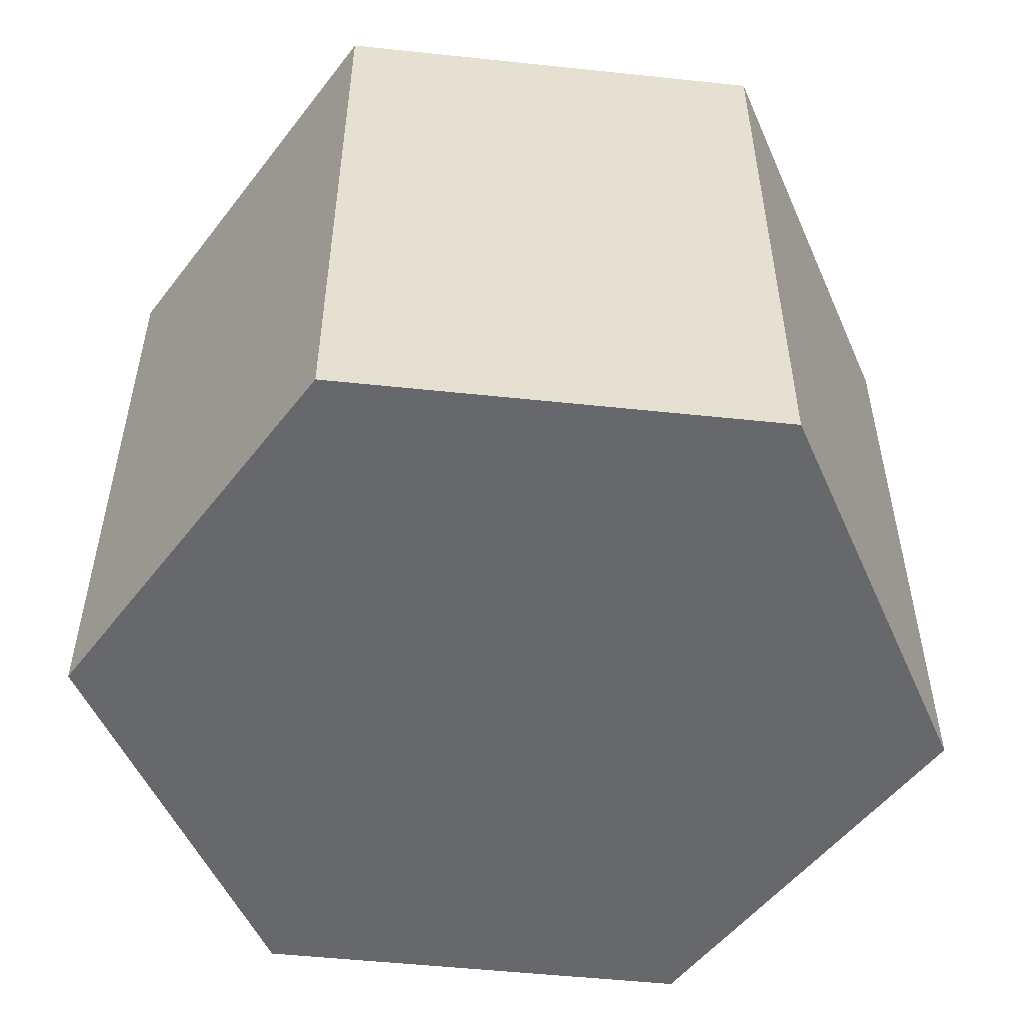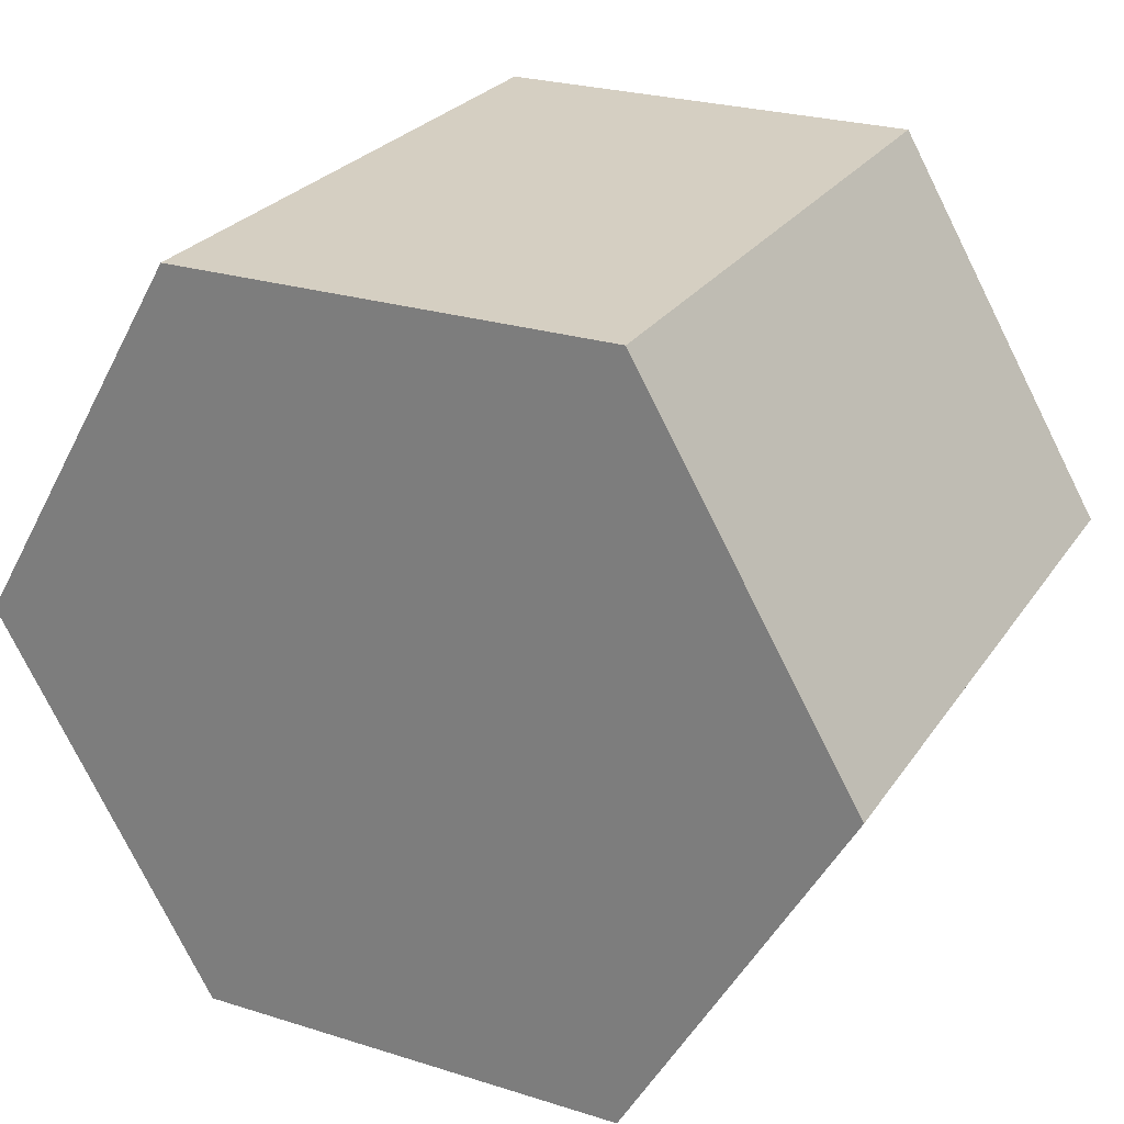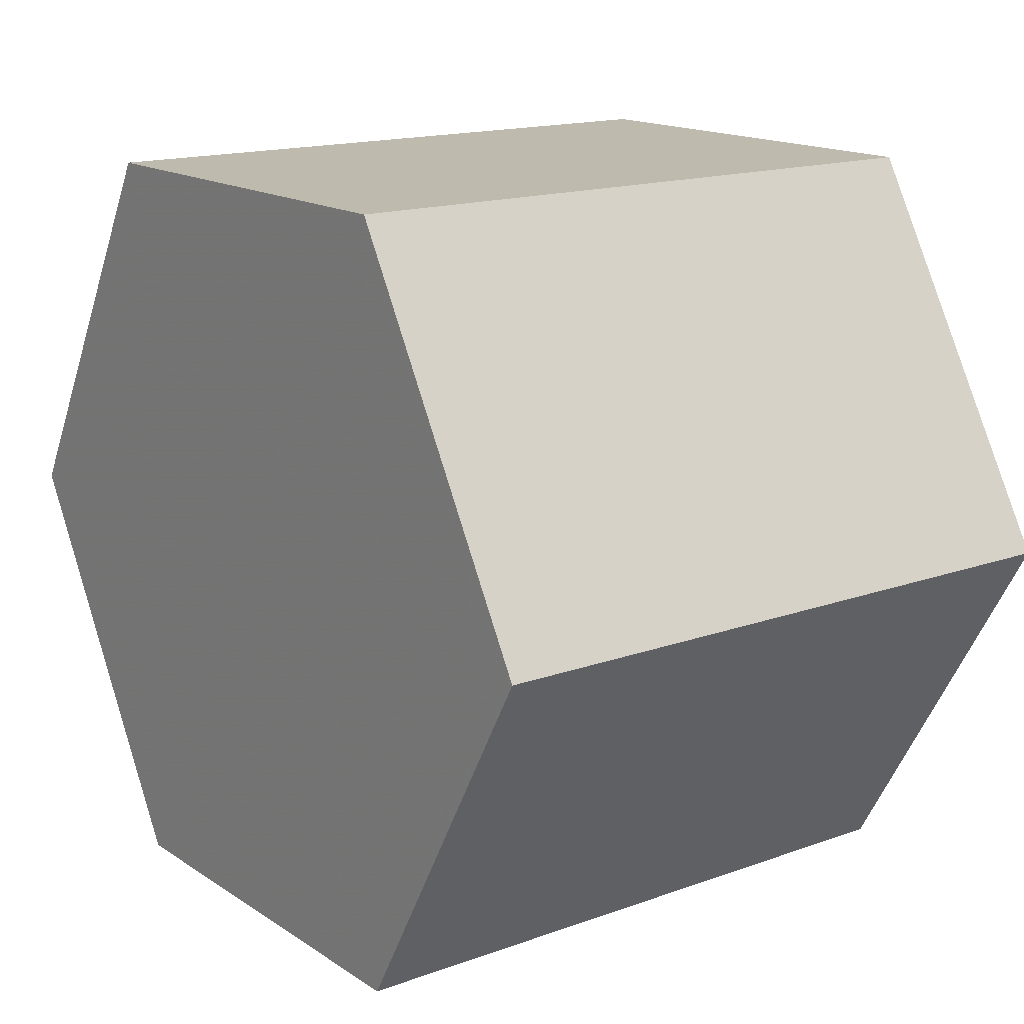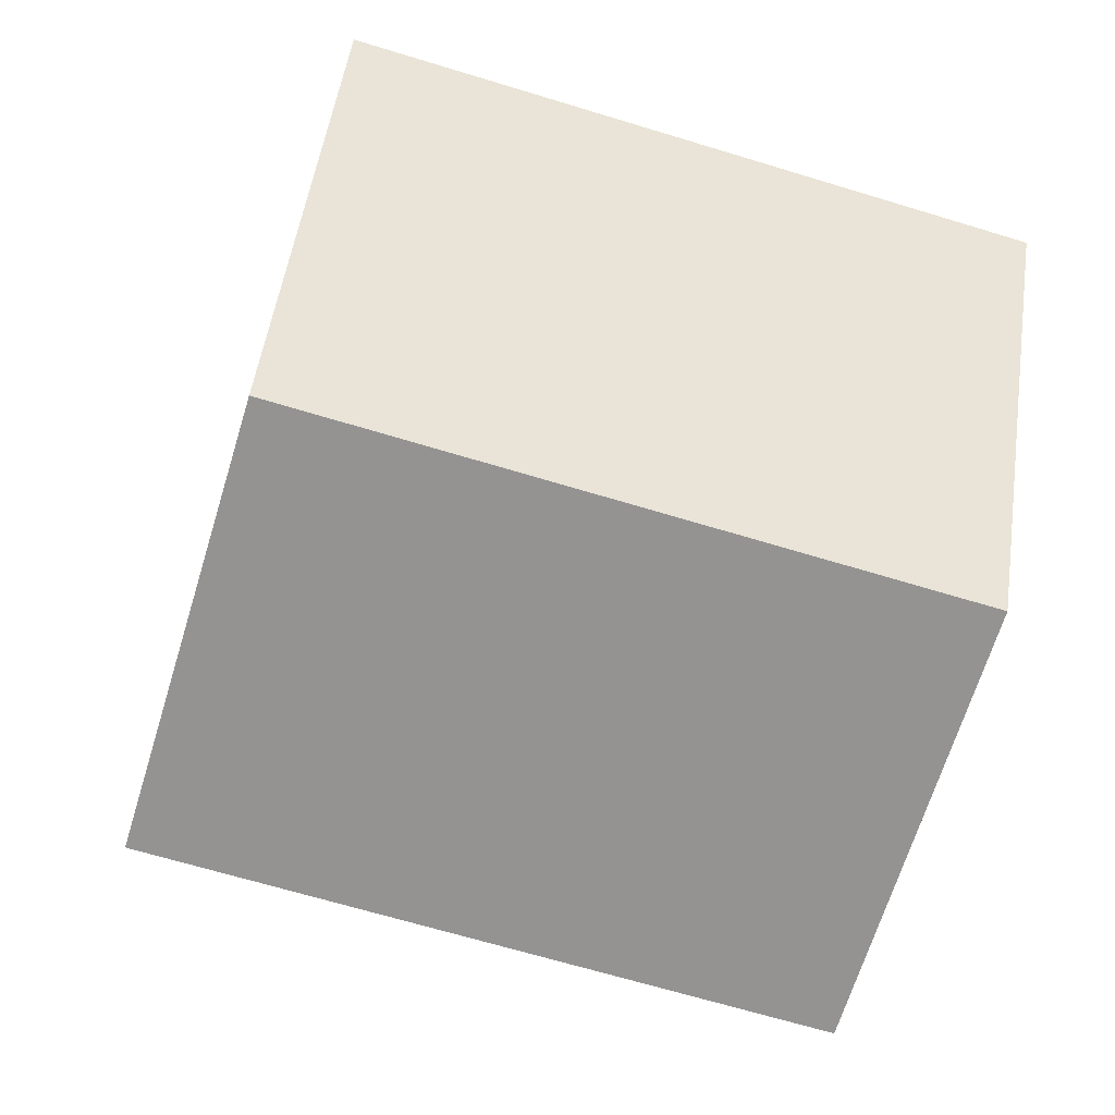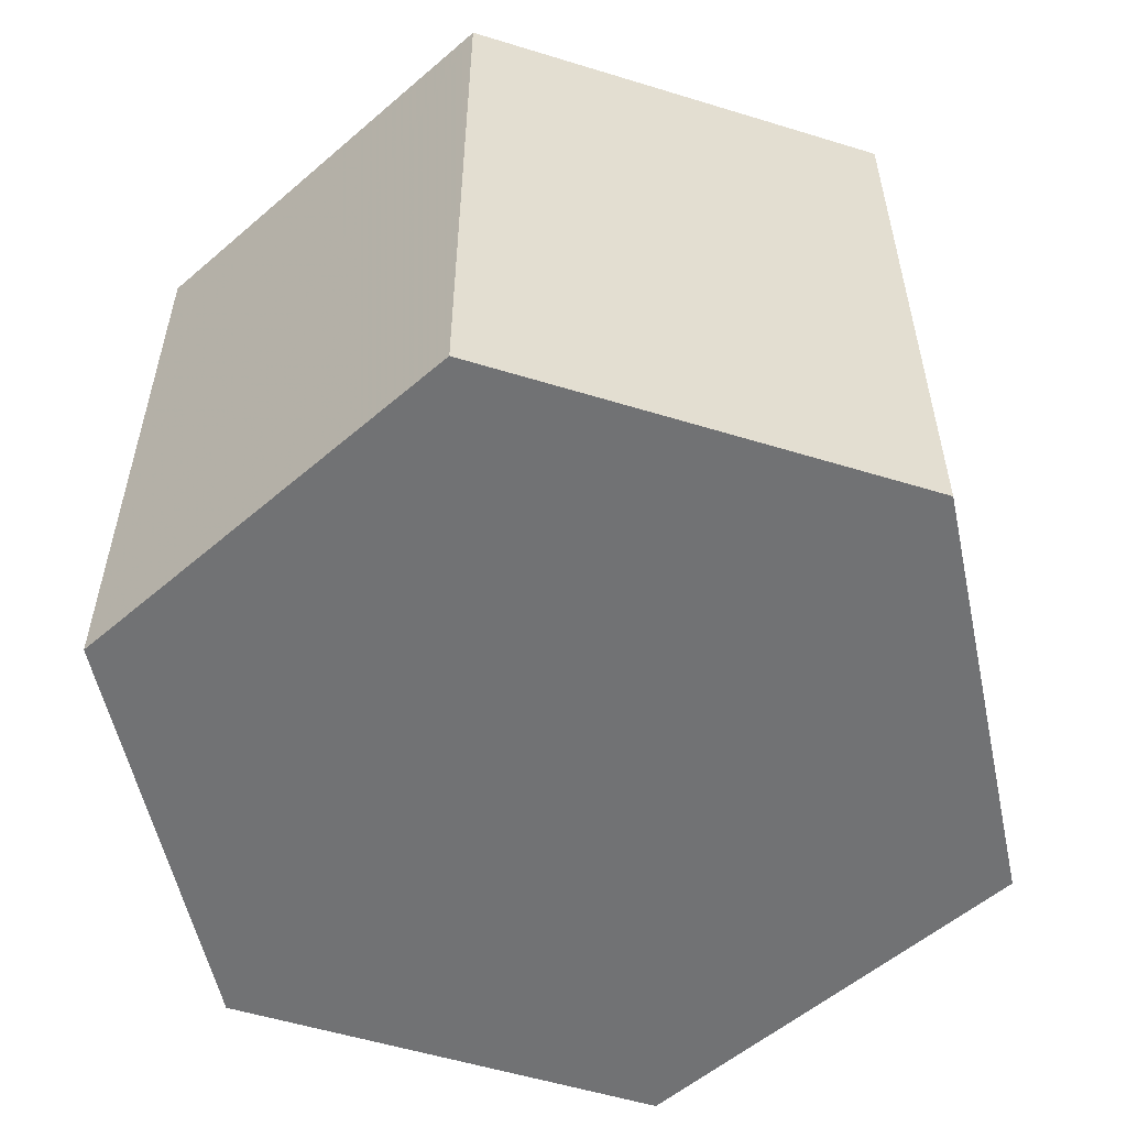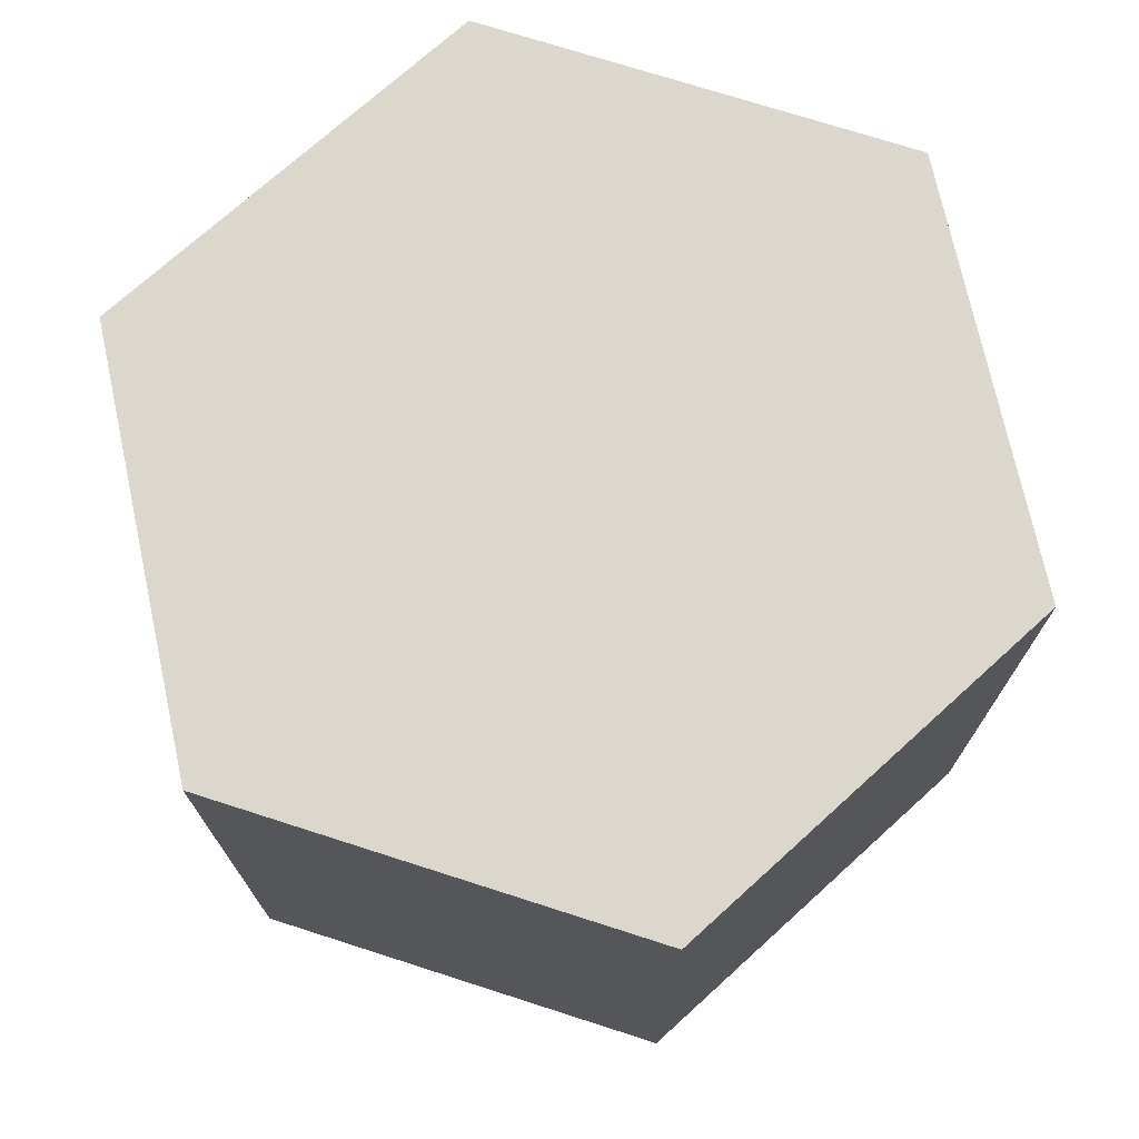
<metadata>
{"format":"obj","ext":"obj","renderer":"f3d","projection":"perspective","resolution":1024,"background":"white","views":[{"elev":-52.4,"azim":-66.5,"up":"+Y"},{"elev":25.9,"azim":-153.6,"up":"+Z"},{"elev":15.8,"azim":-126.9,"up":"+Z"},{"elev":-66.8,"azim":73.0,"up":"+Z"},{"elev":-55.5,"azim":162.1,"up":"+Y"},{"elev":73.0,"azim":17.8,"up":"+Y"}]}
</metadata>
<code>
v 182 0 51.82
v 172 0 34.5
v 152 0 34.5
v 142 0 51.82
v 152 0 69.14
v 172 0 69.14
v 182 -30 51.82
v 172 -30 34.5
v 152 -30 34.5
v 142 -30 51.82
v 152 -30 69.14
v 172 -30 69.14
f 7 8 2 1
f 8 9 3 2
f 9 10 4 3
f 10 11 5 4
f 11 12 6 5
f 12 7 1 6
v 182 0 51.82
v 172 0 34.5
v 152 0 34.5
v 142 0 51.82
v 152 0 69.14
v 172 0 69.14
f 14 15 16 17 18 13
v 182 -30 51.82
v 172 -30 34.5
v 152 -30 34.5
v 142 -30 51.82
v 152 -30 69.14
v 172 -30 69.14
f 24 23 22 21 20 19
f 24 21 19

</code>
